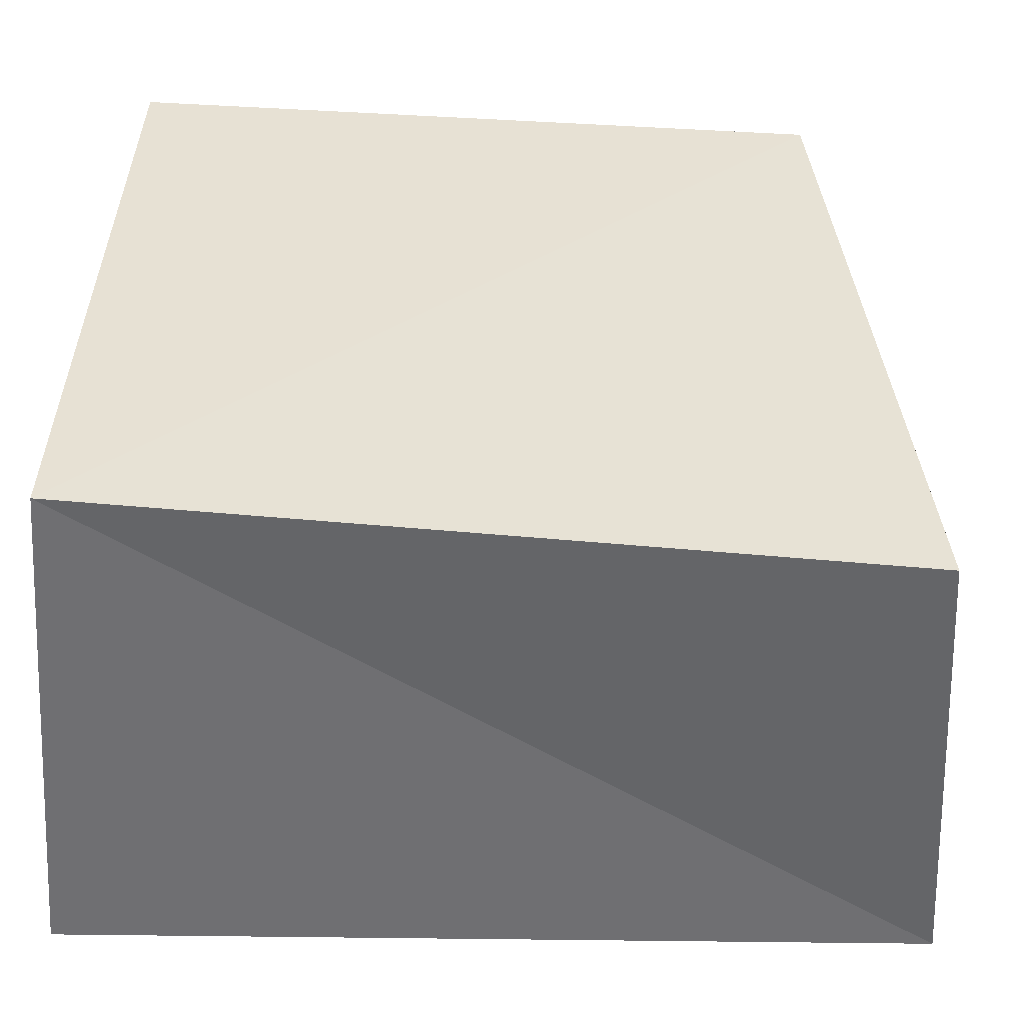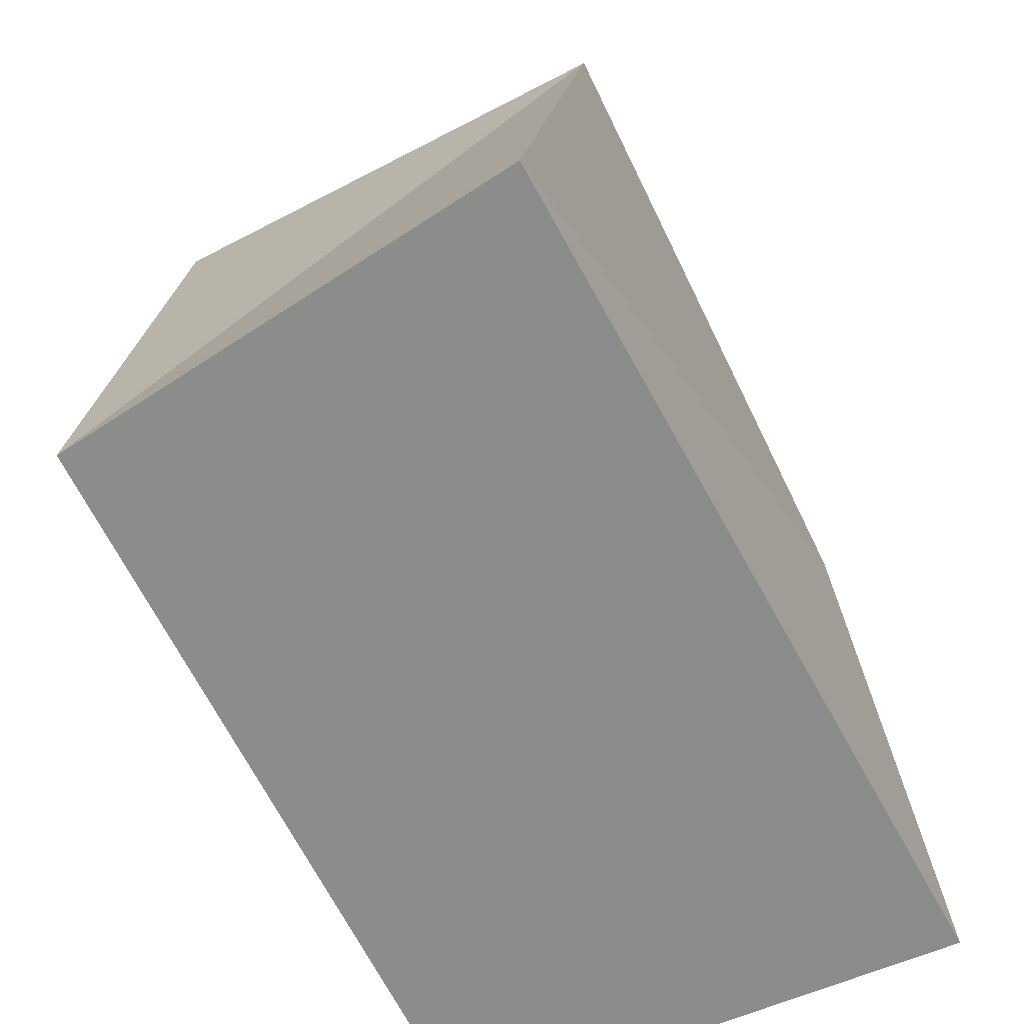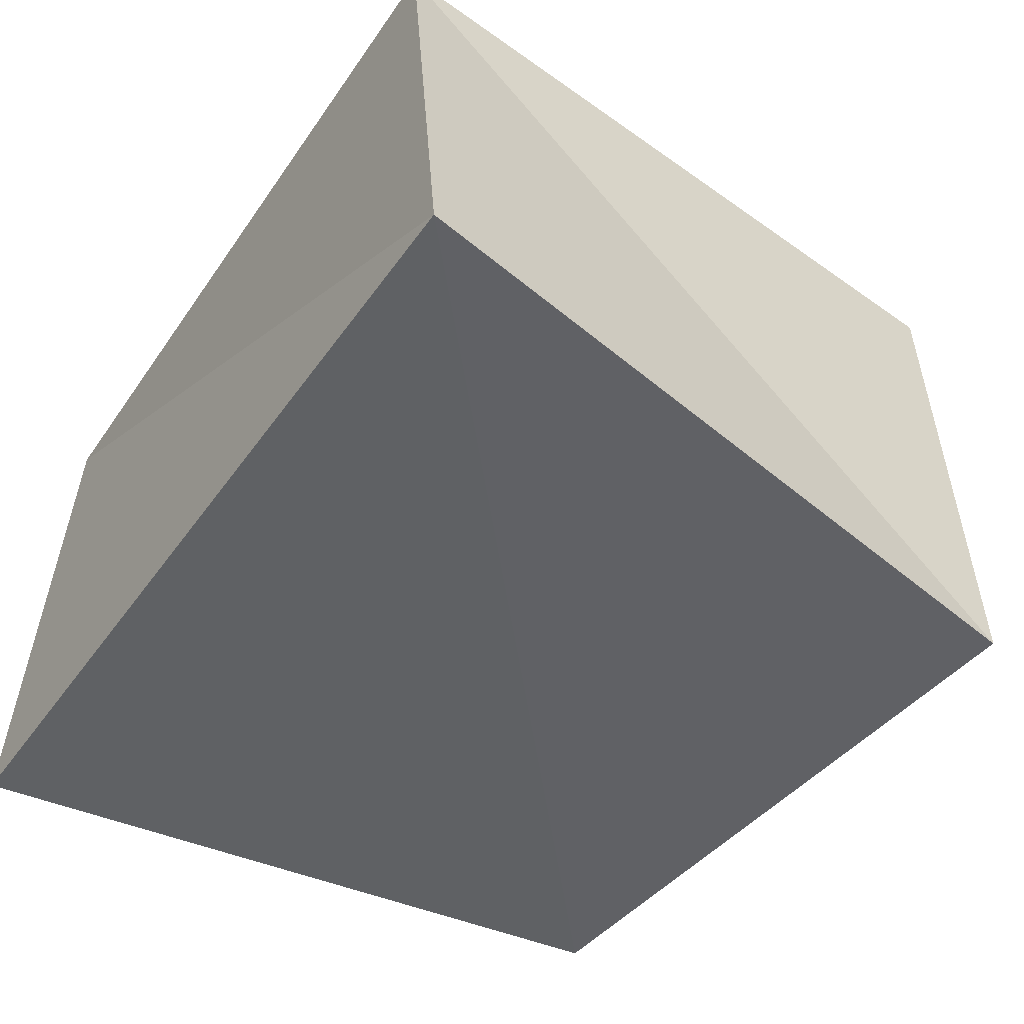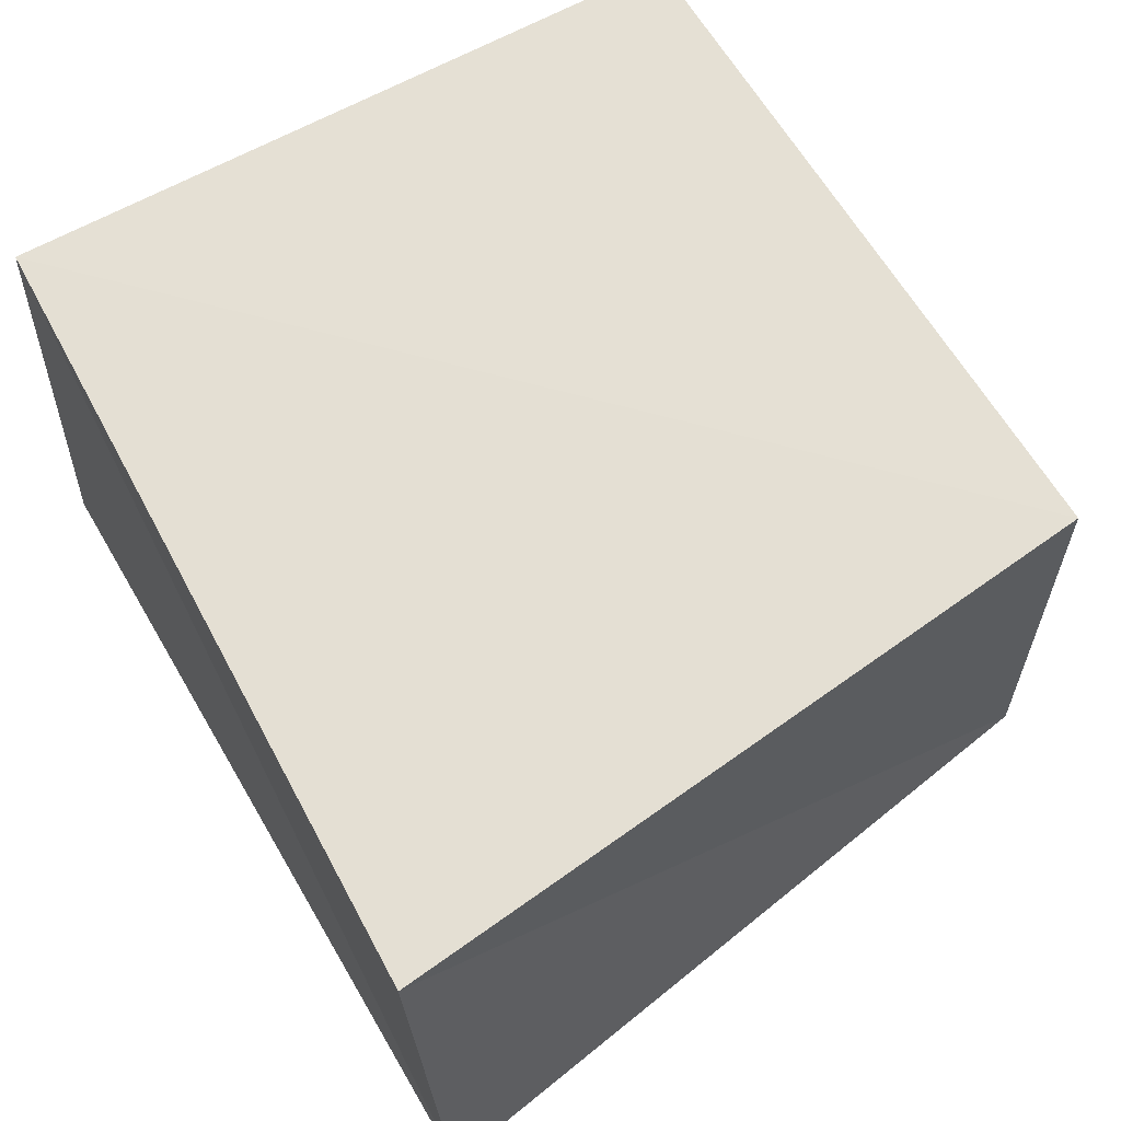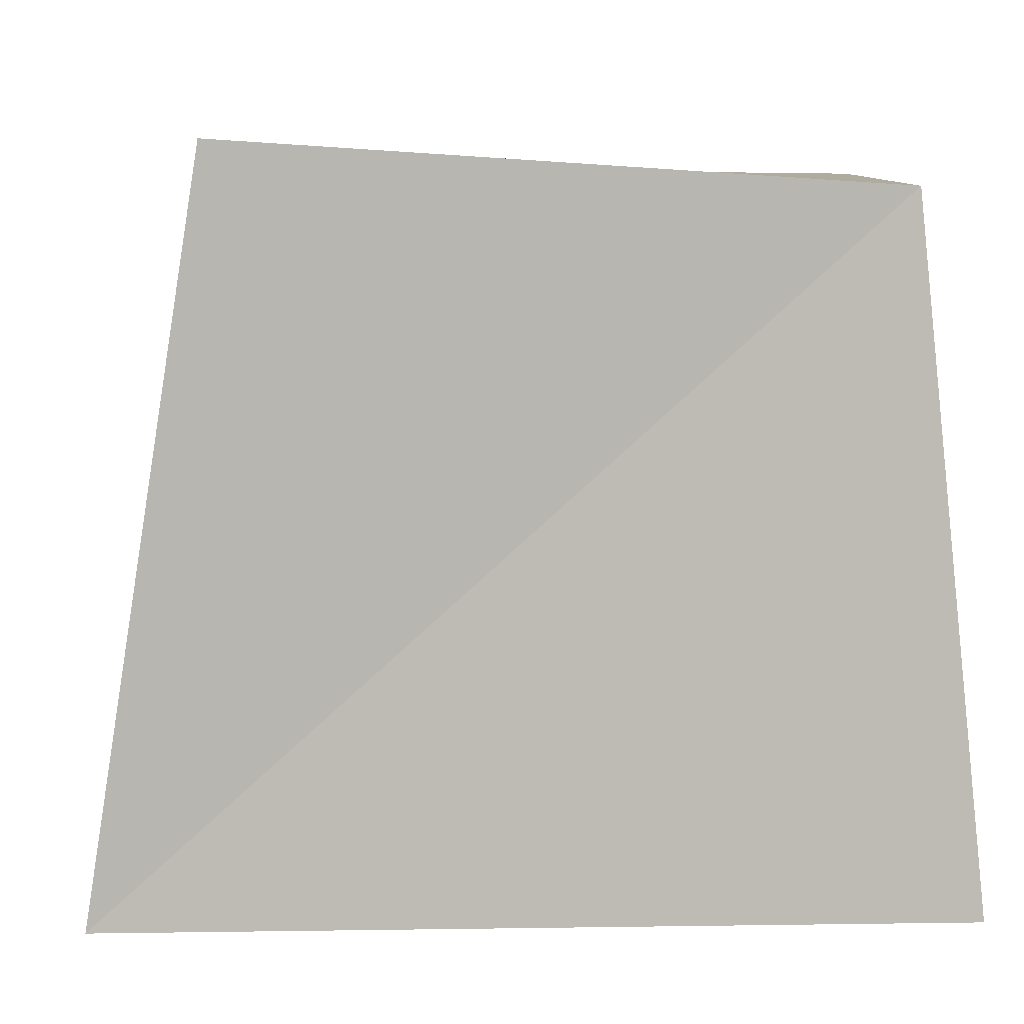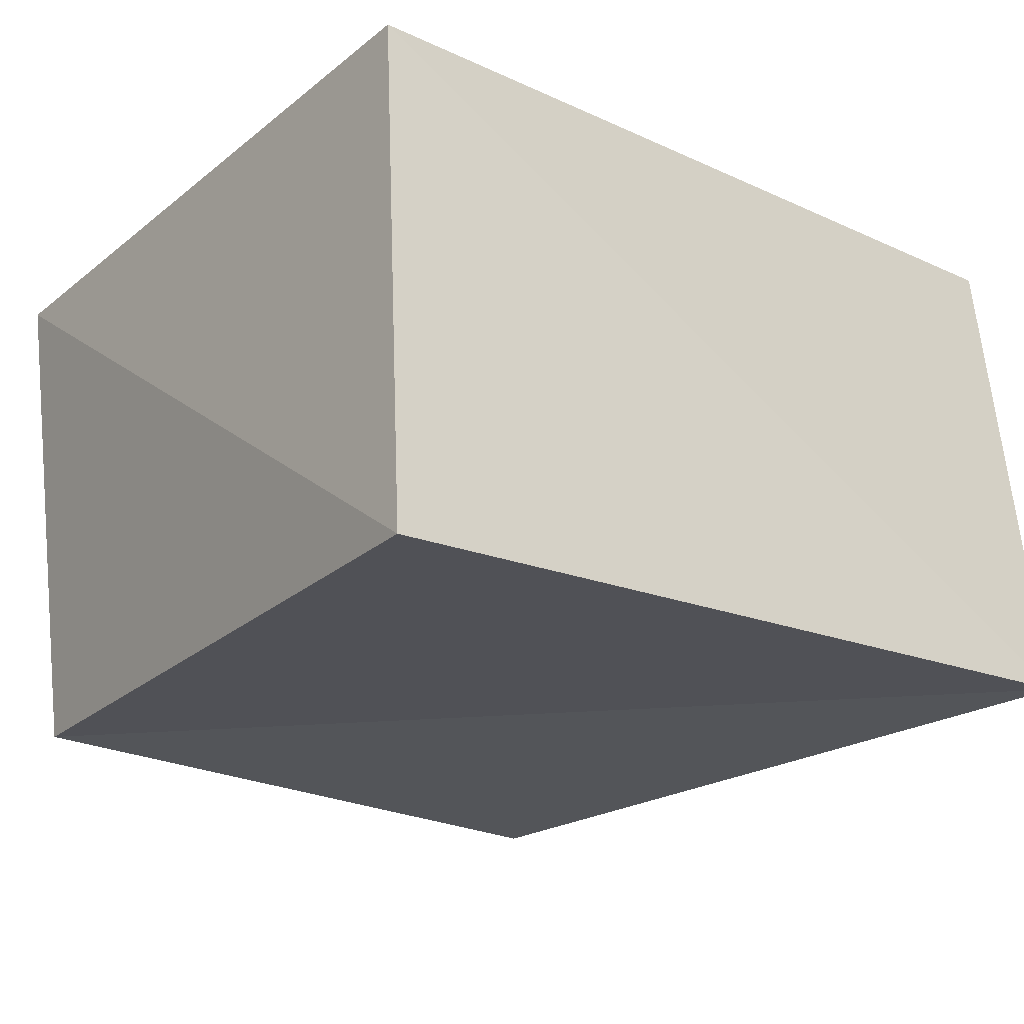
<metadata>
{"format":"obj","ext":"obj","renderer":"f3d","projection":"perspective","resolution":1024,"background":"white","views":[{"elev":-51.1,"azim":-4.6,"up":"+Y"},{"elev":-65.9,"azim":115.2,"up":"+Y"},{"elev":-45.1,"azim":55.8,"up":"+Z"},{"elev":66.7,"azim":59.7,"up":"+Z"},{"elev":6.9,"azim":173.8,"up":"+Y"},{"elev":-23.5,"azim":-39.6,"up":"+Z"}]}
</metadata>
<code>
v -0.03675 0.03577 0.0234
v 0.0334 0.03757 -0.02372
v 0.03177 0.0364 0.02464
v 0.0383 -0.03405 0.02438
v -0.03139 0.03354 -0.02496
v -0.03847 -0.03474 -0.02642
v 0.04484 -0.03466 -0.02116
v -0.03846 -0.03156 0.02391
f 8 1 6
f 7 8 6
f 6 1 5
f 5 7 6
f 8 3 1
f 4 8 7
f 4 3 8
f 1 3 5
f 2 7 5
f 5 3 2
f 2 4 7
f 3 4 2

</code>
